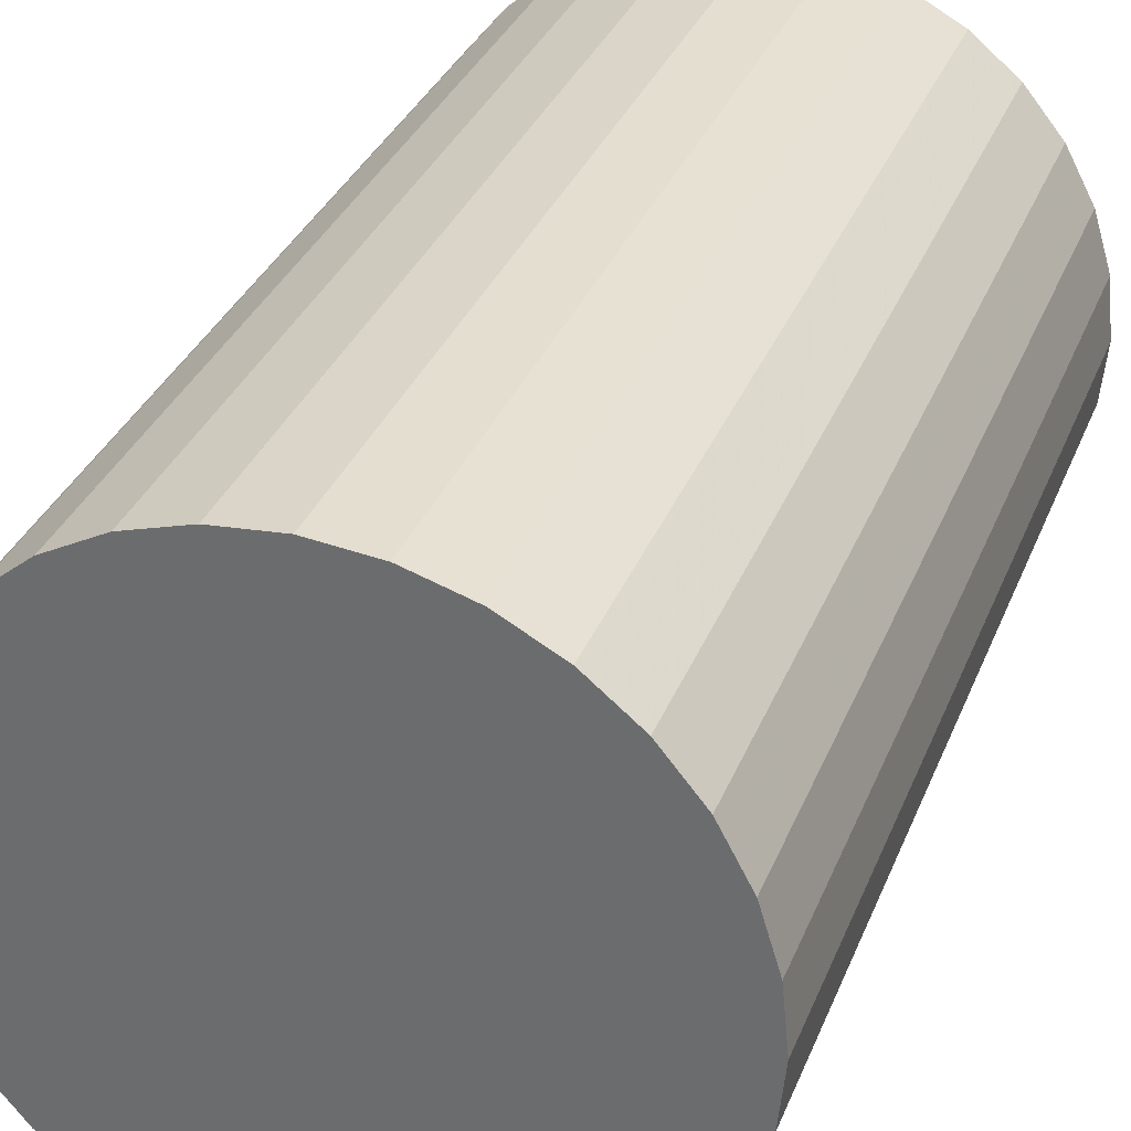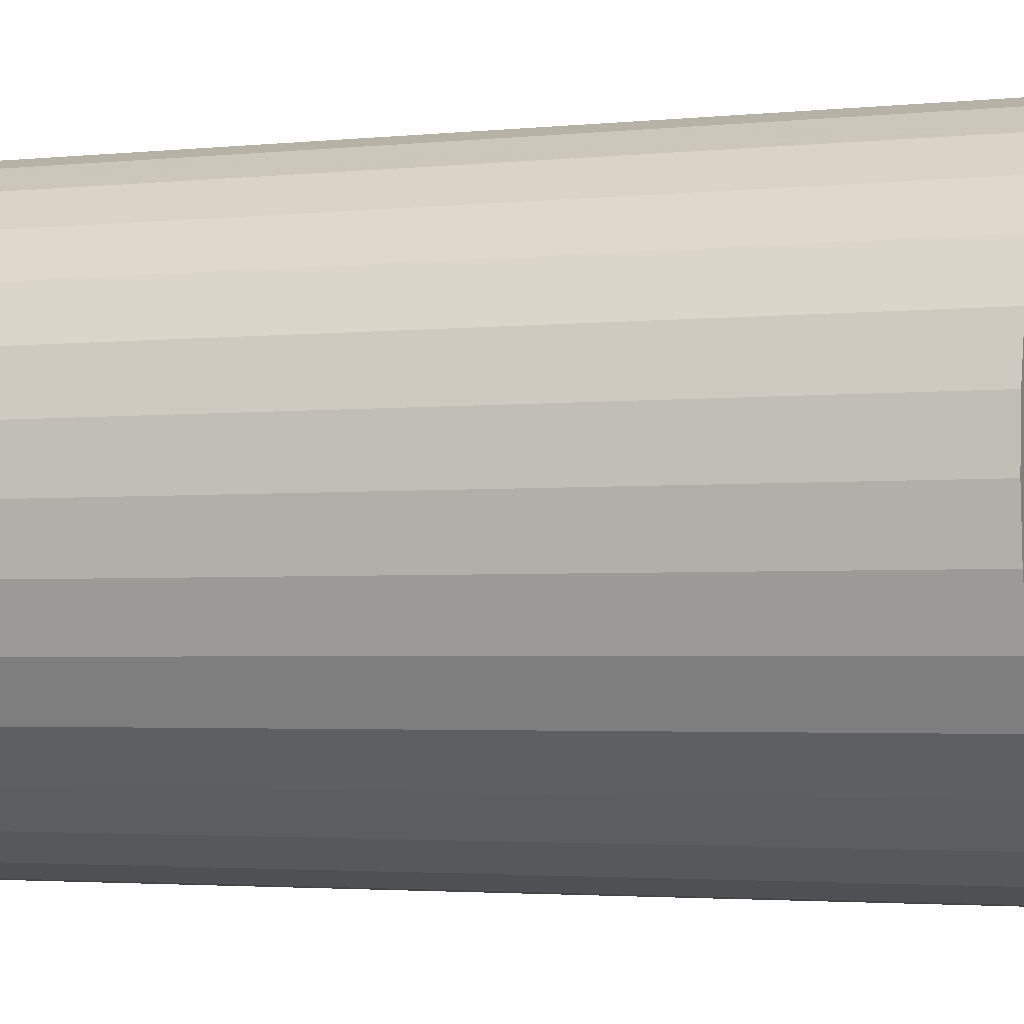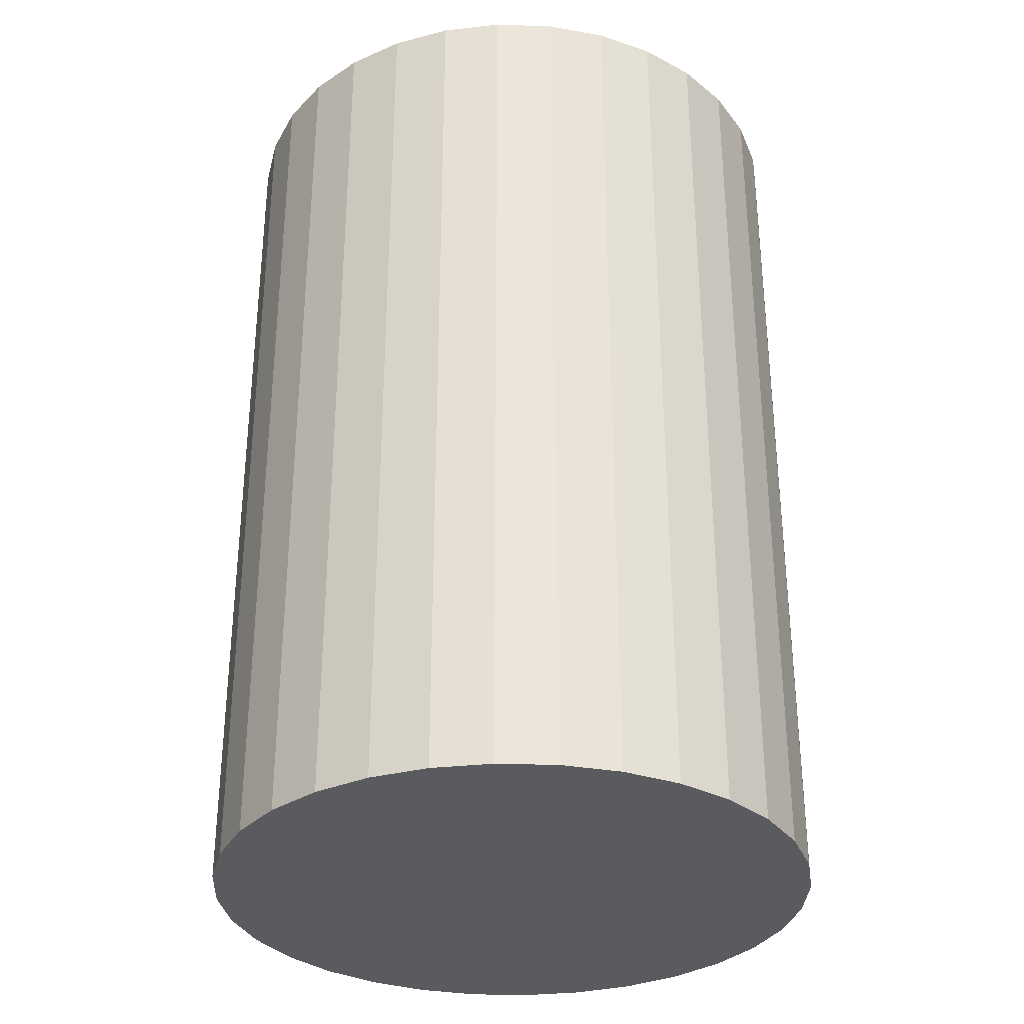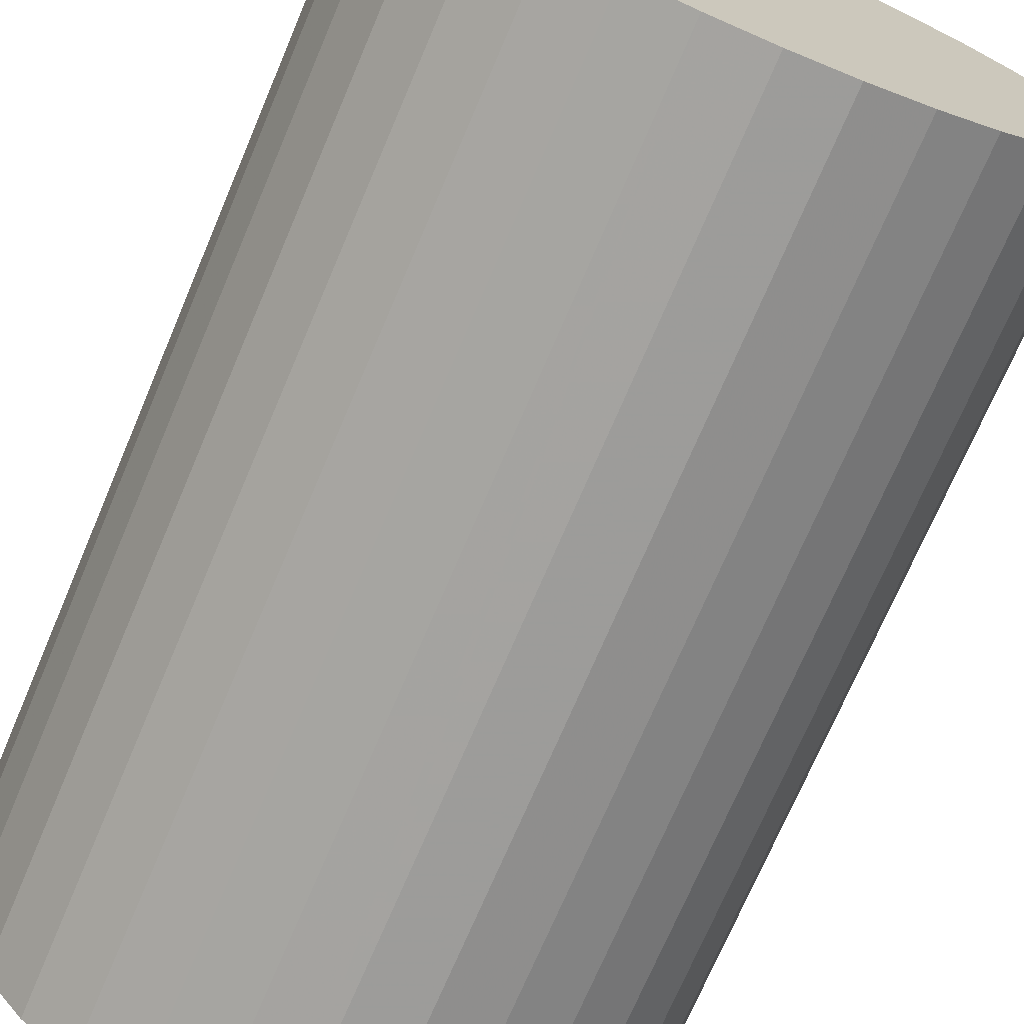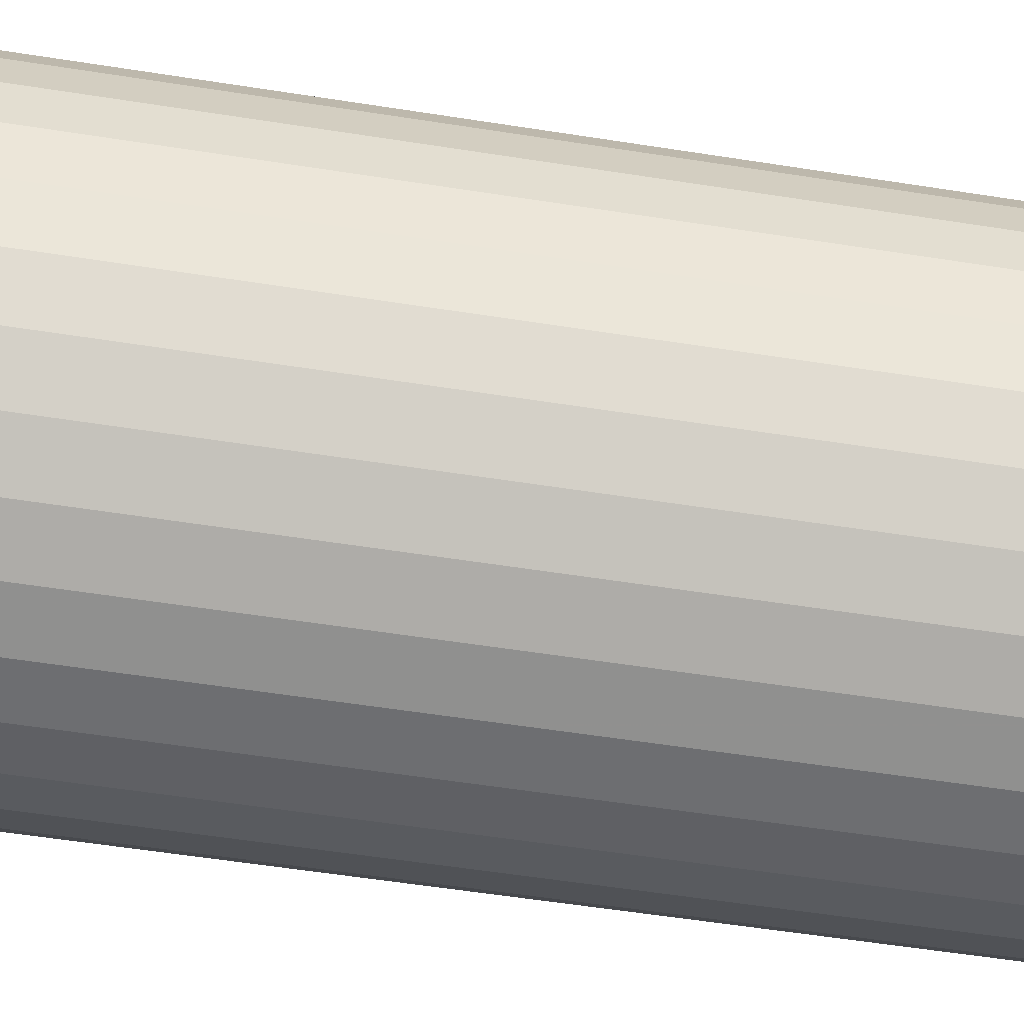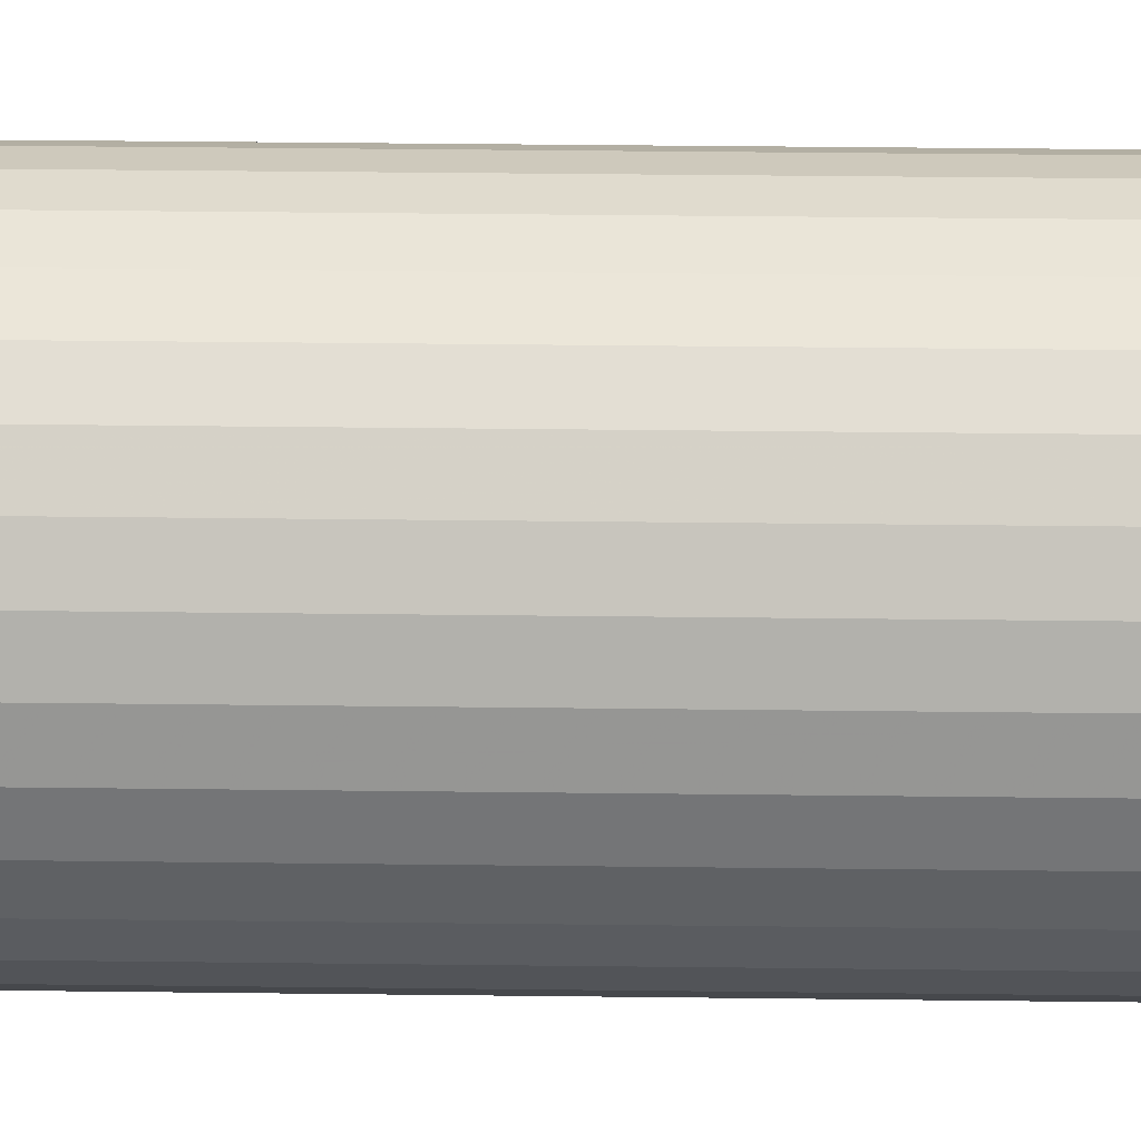
<metadata>
{"format":"obj","ext":"obj","renderer":"f3d","projection":"perspective","resolution":1024,"background":"white","views":[{"elev":33.1,"azim":-160.4,"up":"+Y"},{"elev":-2.9,"azim":109.3,"up":"+Y"},{"elev":-32.3,"azim":-86.9,"up":"+Z"},{"elev":-71.8,"azim":-23.0,"up":"+Y"},{"elev":-60.0,"azim":81.0,"up":"+Y"},{"elev":50.4,"azim":-89.3,"up":"+Y"}]}
</metadata>
<code>
v 0 0 -0.04113
v 0.02716 0 -0.04113
v 0.02716 0 0.04113
v 0 0 0.04113
v 0.02663 0.005298 -0.04113
v 0.02663 0.005298 0.04113
v 0.02509 0.01039 -0.04113
v 0.02509 0.01039 0.04113
v 0.02258 0.01509 -0.04113
v 0.02258 0.01509 0.04113
v 0.0192 0.0192 -0.04113
v 0.0192 0.0192 0.04113
v 0.01509 0.02258 -0.04113
v 0.01509 0.02258 0.04113
v 0.01039 0.02509 -0.04113
v 0.01039 0.02509 0.04113
v 0.005298 0.02663 -0.04113
v 0.005298 0.02663 0.04113
v 0 0.02716 -0.04113
v 0 0.02716 0.04113
v -0.005298 0.02663 -0.04113
v -0.005298 0.02663 0.04113
v -0.01039 0.02509 -0.04113
v -0.01039 0.02509 0.04113
v -0.01509 0.02258 -0.04113
v -0.01509 0.02258 0.04113
v -0.0192 0.0192 -0.04113
v -0.0192 0.0192 0.04113
v -0.02258 0.01509 -0.04113
v -0.02258 0.01509 0.04113
v -0.02509 0.01039 -0.04113
v -0.02509 0.01039 0.04113
v -0.02663 0.005298 -0.04113
v -0.02663 0.005298 0.04113
v -0.02716 0 -0.04113
v -0.02716 0 0.04113
v -0.02663 -0.005298 -0.04113
v -0.02663 -0.005298 0.04113
v -0.02509 -0.01039 -0.04113
v -0.02509 -0.01039 0.04113
v -0.02258 -0.01509 -0.04113
v -0.02258 -0.01509 0.04113
v -0.0192 -0.0192 -0.04113
v -0.0192 -0.0192 0.04113
v -0.01509 -0.02258 -0.04113
v -0.01509 -0.02258 0.04113
v -0.01039 -0.02509 -0.04113
v -0.01039 -0.02509 0.04113
v -0.005298 -0.02663 -0.04113
v -0.005298 -0.02663 0.04113
v -0 -0.02716 -0.04113
v -0 -0.02716 0.04113
v 0.005298 -0.02663 -0.04113
v 0.005298 -0.02663 0.04113
v 0.01039 -0.02509 -0.04113
v 0.01039 -0.02509 0.04113
v 0.01509 -0.02258 -0.04113
v 0.01509 -0.02258 0.04113
v 0.0192 -0.0192 -0.04113
v 0.0192 -0.0192 0.04113
v 0.02258 -0.01509 -0.04113
v 0.02258 -0.01509 0.04113
v 0.02509 -0.01039 -0.04113
v 0.02509 -0.01039 0.04113
v 0.02663 -0.005298 -0.04113
v 0.02663 -0.005298 0.04113
f 2 1 5
f 2 5 3
f 3 5 6
f 3 6 4
f 5 1 7
f 5 7 6
f 6 7 8
f 6 8 4
f 7 1 9
f 7 9 8
f 8 9 10
f 8 10 4
f 9 1 11
f 9 11 10
f 10 11 12
f 10 12 4
f 11 1 13
f 11 13 12
f 12 13 14
f 12 14 4
f 13 1 15
f 13 15 14
f 14 15 16
f 14 16 4
f 15 1 17
f 15 17 16
f 16 17 18
f 16 18 4
f 17 1 19
f 17 19 18
f 18 19 20
f 18 20 4
f 19 1 21
f 19 21 20
f 20 21 22
f 20 22 4
f 21 1 23
f 21 23 22
f 22 23 24
f 22 24 4
f 23 1 25
f 23 25 24
f 24 25 26
f 24 26 4
f 25 1 27
f 25 27 26
f 26 27 28
f 26 28 4
f 27 1 29
f 27 29 28
f 28 29 30
f 28 30 4
f 29 1 31
f 29 31 30
f 30 31 32
f 30 32 4
f 31 1 33
f 31 33 32
f 32 33 34
f 32 34 4
f 33 1 35
f 33 35 34
f 34 35 36
f 34 36 4
f 35 1 37
f 35 37 36
f 36 37 38
f 36 38 4
f 37 1 39
f 37 39 38
f 38 39 40
f 38 40 4
f 39 1 41
f 39 41 40
f 40 41 42
f 40 42 4
f 41 1 43
f 41 43 42
f 42 43 44
f 42 44 4
f 43 1 45
f 43 45 44
f 44 45 46
f 44 46 4
f 45 1 47
f 45 47 46
f 46 47 48
f 46 48 4
f 47 1 49
f 47 49 48
f 48 49 50
f 48 50 4
f 49 1 51
f 49 51 50
f 50 51 52
f 50 52 4
f 51 1 53
f 51 53 52
f 52 53 54
f 52 54 4
f 53 1 55
f 53 55 54
f 54 55 56
f 54 56 4
f 55 1 57
f 55 57 56
f 56 57 58
f 56 58 4
f 57 1 59
f 57 59 58
f 58 59 60
f 58 60 4
f 59 1 61
f 59 61 60
f 60 61 62
f 60 62 4
f 61 1 63
f 61 63 62
f 62 63 64
f 62 64 4
f 63 1 65
f 63 65 64
f 64 65 66
f 64 66 4
f 65 1 2
f 65 2 66
f 66 2 3
f 66 3 4

</code>
